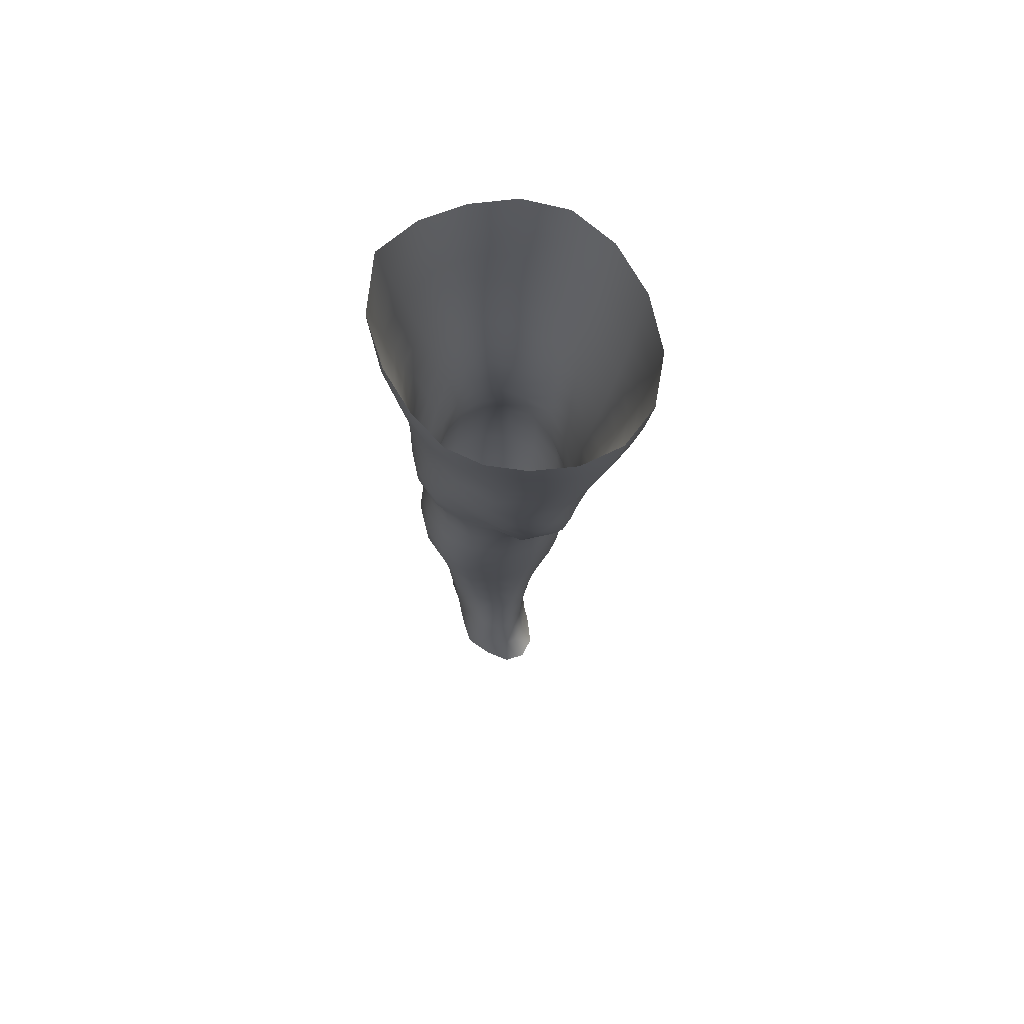
<metadata>
{"format":"obj","ext":"obj","renderer":"f3d","projection":"perspective","resolution":1024,"background":"white","views":[{"elev":67.0,"azim":-35.6,"up":"+Y"}]}
</metadata>
<code>
o SMPLX-mesh-male.001
v 0.1915 -0.6206 -0.009961
v 0.1895 -0.6304 0.03152
v 0.1552 -0.6119 -0.07496
v 0.1222 -0.6103 -0.09199
v 0.174 -0.6394 0.07093
v 0.1454 -0.6457 0.0989
v 0.1101 -0.6453 0.1102
v 0.08351 -0.6034 -0.09747
v 0.0409 -0.5891 -0.08602
v 0.05011 -0.6302 -0.08484
v 0.08673 -0.6361 -0.093
v 0.1734 -0.649 -0.04701
v 0.1799 -0.6138 -0.04724
v 0.1507 -0.6448 -0.07295
v 0.1853 -0.6572 -0.01123
v 0.185 -0.6671 0.02954
v 0.1415 -0.6806 0.09491
v 0.1062 -0.6787 0.1048
v 0.02118 -0.636 0.06976
v 0.04426 -0.6392 0.0899
v 0.04186 -0.6662 0.08109
v 0.02045 -0.6602 0.05827
v 0.01128 -0.6001 -0.05457
v 0.000957 -0.6125 -0.01961
v 0.005132 -0.639 -0.0311
v 0.02077 -0.632 -0.06211
v 0.1295 -0.7432 0.08346
v 0.09497 -0.7418 0.09036
v 0.1008 -0.7112 0.09802
v 0.1359 -0.7132 0.0895
v 0.01012 -0.6825 0.0196
v 0.02112 -0.6879 0.04625
v 0.02356 -0.7175 0.03505
v 0.01534 -0.7124 0.008185
v 0.01975 -0.7429 -0.000434
v 0.02515 -0.7491 0.02714
v 0.0256 -0.7793 0.01688
v 0.02213 -0.7729 -0.008967
v 0.1694 -0.6769 0.06781
v 0.1728 -0.734 0.02882
v 0.158 -0.7411 0.06105
v 0.1643 -0.7104 0.06476
v 0.179 -0.7025 0.02951
v 0.1214 -0.6416 -0.0884
v 0.006762 -0.6549 0.03209
v 0.005898 -0.6322 0.04489
v 0.02166 -0.7044 -0.04616
v 0.03815 -0.7017 -0.07004
v 0.02948 -0.6679 -0.06687
v 0.01295 -0.6715 -0.03945
v 0.1488 -0.708 -0.06776
v 0.1663 -0.7143 -0.04169
v 0.1696 -0.6828 -0.04372
v 0.1497 -0.6771 -0.07014
v 0.1738 -0.7237 -0.007303
v 0.1797 -0.6917 -0.008558
v 0.1601 -0.7935 0.02628
v 0.143 -0.7995 0.05373
v 0.1508 -0.7707 0.05739
v 0.1663 -0.7639 0.02765
v 0.1629 -0.7833 -0.007375
v 0.1681 -0.7536 -0.007123
v 0.1632 -0.7439 -0.04
v 0.1599 -0.7736 -0.03796
v 0.1449 -0.7663 -0.06101
v 0.1473 -0.7371 -0.06477
v 0.1242 -0.7332 -0.08165
v 0.1243 -0.7617 -0.07754
v 0.0978 -0.731 -0.08813
v 0.07039 -0.7305 -0.08379
v 0.07601 -0.7591 -0.08123
v 0.1008 -0.7595 -0.08414
v 0.03499 -0.764 -0.05562
v 0.05261 -0.7609 -0.0724
v 0.04595 -0.7321 -0.07155
v 0.02918 -0.735 -0.05098
v 0.05873 -0.8773 -0.06891
v 0.07759 -0.8739 -0.07281
v 0.07085 -0.8449 -0.07297
v 0.05057 -0.848 -0.06797
v 0.09575 -0.8717 -0.07946
v 0.1151 -0.8717 -0.07904
v 0.1097 -0.8433 -0.07676
v 0.09054 -0.8432 -0.07632
v 0.1423 -0.8508 -0.05251
v 0.1274 -0.8454 -0.06932
v 0.1326 -0.8739 -0.07099
v 0.1458 -0.8793 -0.05378
v 0.1581 -0.8865 -0.03317
v 0.1575 -0.8582 -0.03335
v 0.1546 -0.8943 -0.008754
v 0.1582 -0.8667 -0.009151
v 0.1424 -0.875 0.01955
v 0.1419 -0.9017 0.01957
v 0.03362 -0.8935 -0.0215
v 0.03367 -0.8868 -0.04279
v 0.02656 -0.8583 -0.03601
v 0.02898 -0.8651 -0.01479
v 0.05774 -0.8754 0.02691
v 0.07528 -0.8786 0.05157
v 0.07454 -0.9057 0.04064
v 0.05924 -0.903 0.01645
v 0.1597 -0.8112 -0.008045
v 0.1537 -0.8215 0.02402
v 0.1424 -0.7948 -0.05718
v 0.1575 -0.8022 -0.03588
v 0.03999 -0.7918 -0.06013
v 0.05867 -0.7887 -0.07313
v 0.02569 -0.8086 0.006302
v 0.02281 -0.8018 -0.01788
v 0.1096 -0.8284 0.06754
v 0.1357 -0.8269 0.05091
v 0.1308 -0.854 0.04877
v 0.1057 -0.8553 0.06487
v 0.1586 -0.8397 -0.008849
v 0.1567 -0.8301 -0.03449
v 0.1412 -0.8228 -0.05402
v 0.1251 -0.8177 -0.07038
v 0.106 -0.8155 -0.07727
v 0.08608 -0.8153 -0.07641
v 0.06482 -0.8166 -0.0733
v 0.04483 -0.8196 -0.06428
v 0.02417 -0.8301 -0.0273
v 0.02721 -0.8371 -0.004921
v 0.1017 -0.8814 0.06049
v 0.1296 -0.8805 0.04713
v 0.1284 -0.9055 0.04209
v 0.09955 -0.9062 0.05095
v 0.09919 -0.9282 0.03886
v 0.07794 -0.9269 0.02818
v 0.1013 -0.9013 -0.08322
v 0.1205 -0.9016 -0.08131
v 0.1375 -0.9037 -0.07278
v 0.1593 -0.9143 -0.03478
v 0.1529 -0.9226 -0.006331
v 0.1386 -0.9285 0.01833
v 0.1226 -0.9277 0.03495
v 0.04828 -0.9454 -0.05023
v 0.04237 -0.9154 -0.04592
v 0.04124 -0.9209 -0.0267
v 0.04784 -0.9499 -0.03033
v 0.06903 -0.9383 -0.07929
v 0.08666 -0.935 -0.08949
v 0.08314 -0.9035 -0.07751
v 0.06646 -0.907 -0.06811
v 0.1069 -0.933 -0.09303
v 0.127 -0.9328 -0.08895
v 0.1455 -0.934 -0.07934
v 0.1521 -0.9077 -0.05753
v 0.159 -0.9376 -0.06121
v 0.1616 -0.9444 -0.0348
v 0.1544 -0.9526 -0.000736
v 0.1344 -0.9902 0.01802
v 0.1312 -0.9588 0.02099
v 0.158 -0.9838 -0.001393
v 0.1071 -1.095 0.004242
v 0.1339 -1.093 0.004314
v 0.1298 -1.13 -0.002744
v 0.1065 -1.133 -0.002576
v 0.05018 -0.9806 -0.03444
v 0.04915 -0.9778 -0.057
v 0.06904 -0.9719 -0.08976
v 0.08905 -0.9684 -0.09974
v 0.1724 -1.009 -0.03889
v 0.1682 -0.9761 -0.0343
v 0.1658 -0.9696 -0.06363
v 0.1696 -1.004 -0.06851
v 0.0483 -1.085 -0.04743
v 0.04816 -1.084 -0.06992
v 0.04559 -1.048 -0.06774
v 0.04599 -1.05 -0.04319
v 0.06764 -1.008 -0.09718
v 0.06714 -1.044 -0.1016
v 0.08709 -1.04 -0.1118
v 0.0878 -1.004 -0.1075
v 0.1678 -1.083 -0.04526
v 0.1723 -1.045 -0.04259
v 0.17 -1.041 -0.07186
v 0.1658 -1.08 -0.0729
v 0.1617 -1.016 -0.006431
v 0.1612 -1.05 -0.01156
v 0.1373 -1.056 0.009412
v 0.1359 -1.022 0.01488
v 0.1077 -1.058 0.01033
v 0.1059 -1.024 0.01484
v 0.06377 -1.162 -0.06872
v 0.05618 -1.122 -0.06958
v 0.05562 -1.125 -0.04891
v 0.06357 -1.166 -0.05053
v 0.09003 -1.079 -0.111
v 0.06994 -1.081 -0.1022
v 0.07589 -1.12 -0.09763
v 0.09334 -1.118 -0.1056
v 0.1546 -1.166 -0.0487
v 0.1616 -1.124 -0.04718
v 0.1593 -1.122 -0.07231
v 0.1516 -1.164 -0.07175
v 0.1267 -1.17 -0.01045
v 0.1527 -1.126 -0.01914
v 0.147 -1.168 -0.02528
v 0.122 -1.21 -0.01476
v 0.1034 -1.213 -0.01397
v 0.105 -1.173 -0.009669
v 0.06939 -1.205 -0.0509
v 0.06839 -1.202 -0.06773
v 0.0936 -1.197 -0.09787
v 0.09479 -1.158 -0.1006
v 0.07938 -1.16 -0.09297
v 0.0798 -1.199 -0.0902
v 0.1299 -1.161 -0.09781
v 0.1125 -1.159 -0.1024
v 0.1105 -1.198 -0.09927
v 0.1266 -1.2 -0.09408
v 0.144 -1.202 -0.07024
v 0.1432 -1.163 -0.08764
v 0.1368 -1.201 -0.08416
v 0.1475 -1.204 -0.04907
v 0.1406 -1.207 -0.02737
v 0.04104 -0.6955 0.07213
v 0.03984 -0.7268 0.06155
v 0.03784 -0.7874 0.04201
v 0.03977 -0.7579 0.05258
v 0.03797 -0.816 0.03017
v 0.03878 -0.8443 0.01795
v 0.0401 -0.8722 0.005987
v 0.04327 -0.8993 -0.002829
v 0.04944 -0.9261 -0.007509
v 0.05575 -0.9547 -0.009084
v 0.05867 -1.016 -0.01668
v 0.04773 -1.014 -0.03878
v 0.05962 -0.984 -0.01296
v 0.05944 -1.089 -0.02375
v 0.0575 -1.051 -0.01974
v 0.06518 -1.129 -0.02814
v 0.07159 -1.17 -0.03271
v 0.07701 -1.209 -0.03444
v 0.1475 -0.8478 0.0215
v 0.1244 -0.79 -0.07317
v 0.1035 -0.7876 -0.07989
v 0.08105 -0.7871 -0.07851
v 0.05598 -0.8225 0.05332
v 0.08004 -0.8265 0.06795
v 0.07695 -0.8529 0.06027
v 0.05403 -0.8501 0.0421
v 0.1027 -0.9948 0.01778
v 0.08011 -1.021 0.000811
v 0.07854 -0.9897 0.005456
v 0.1021 -0.9688 0.02339
v 0.1342 -0.9649 -0.09753
v 0.1529 -0.9659 -0.08528
v 0.1367 -0.9993 -0.1054
v 0.1118 -0.9658 -0.1021
v 0.1126 -1.001 -0.1105
v 0.06153 -0.7664 0.07249
v 0.08948 -0.7709 0.08211
v 0.08491 -0.799 0.07415
v 0.05813 -0.7945 0.06268
v 0.000292 -0.6244 0.01436
v 0.07099 -0.6734 0.0985
v 0.07495 -0.6422 0.1058
v 0.06775 -0.7052 0.09008
v 0.0648 -0.7362 0.08143
v 0.0643 -0.9283 0.01027
v 0.0749 -0.9583 0.01198
v 0.08134 -1.055 -0.003811
v 0.0828 -1.093 -0.008766
v 0.08484 -1.132 -0.0141
v 0.0867 -1.173 -0.01919
v 0.08851 -1.212 -0.0216
v 0.002371 -0.6475 0.001582
v 0.007984 -0.6769 -0.009347
v 0.0149 -0.7079 -0.01893
v 0.06438 -0.7006 -0.08551
v 0.09428 -0.7016 -0.09077
v 0.09055 -0.6701 -0.09183
v 0.05758 -0.6675 -0.08546
v 0.1236 -0.7041 -0.08467
v 0.1225 -0.6735 -0.08647
v 0.1155 -0.8005 0.07096
v 0.112 -1.038 -0.1146
v 0.1348 -1.078 -0.1075
v 0.1365 -1.037 -0.1091
v 0.1126 -1.078 -0.1129
v 0.1568 -1.038 -0.09443
v 0.1562 -1 -0.09133
v 0.1575 -1.087 -0.01467
v 0.1134 -1.118 -0.1075
v 0.1329 -1.12 -0.1023
v 0.1493 -1.12 -0.09045
v 0.154 -1.078 -0.09351
v 0.02038 -0.7386 -0.02652
v 0.02434 -0.768 -0.03373
v 0.02744 -0.7962 -0.04081
v 0.03048 -0.8243 -0.04794
v 0.03476 -0.8525 -0.0549
v 0.04281 -0.8809 -0.05954
v 0.05198 -0.9105 -0.05985
v 0.05559 -0.9415 -0.0665
v 0.04684 -1.012 -0.06303
v 0.05364 -1.01 -0.08207
v 0.05518 -0.9747 -0.0753
v 0.053 -1.046 -0.08665
v 0.05602 -1.082 -0.08773
v 0.06339 -1.121 -0.08518
v 0.07212 -1.2 -0.08031
v 0.06958 -1.16 -0.08234
v 0.1225 -0.772 0.0768
v 0.07507 -1.239 -0.04875
v 0.07513 -1.271 -0.04458
v 0.07609 -1.269 -0.06109
v 0.07319 -1.237 -0.06526
v 0.09133 -1.233 -0.09602
v 0.07883 -1.234 -0.08762
v 0.1073 -1.232 -0.09768
v 0.104 -1.265 -0.0971
v 0.1162 -1.265 -0.08937
v 0.1216 -1.234 -0.0918
v 0.1309 -1.235 -0.08157
v 0.1339 -1.267 -0.0479
v 0.1403 -1.237 -0.04795
v 0.1373 -1.236 -0.06867
v 0.1326 -1.267 -0.06772
v 0.1337 -1.242 -0.02673
v 0.1276 -1.271 -0.02717
v 0.1171 -1.245 -0.01546
v 0.08037 -1.243 -0.03218
v 0.07861 -1.273 -0.0268
v 0.08936 -1.265 -0.09599
v 0.07882 -1.267 -0.08549
v 0.0733 -1.236 -0.07702
v 0.0772 -1.268 -0.07315
v 0.07369 -1.3 -0.05675
v 0.06689 -1.301 -0.03911
v 0.08749 -1.296 -0.09634
v 0.0814 -1.298 -0.08232
v 0.1109 -1.297 -0.08728
v 0.1007 -1.296 -0.09857
v 0.1325 -1.297 -0.06765
v 0.1255 -1.266 -0.07945
v 0.1229 -1.297 -0.07796
v 0.1332 -1.297 -0.04809
v 0.1272 -1.299 -0.02343
v 0.07296 -1.301 -0.01945
v 0.07781 -1.3 -0.06975
v 0.08915 -1.246 -0.01982
v 0.08762 -1.274 -0.01472
v 0.1015 -1.247 -0.01424
v 0.1136 -1.274 -0.01411
v 0.1 -1.275 -0.01048
v 0.08461 -1.301 -0.005624
v 0.1127 -1.301 -0.00812
v 0.0986 -1.301 -0.001835
v 0.1342 -1.32 -0.07052
v 0.1371 -1.321 -0.05066
v 0.1208 -1.32 -0.08071
v 0.09986 -1.319 -0.1023
v 0.1099 -1.32 -0.0911
v 0.08314 -1.321 0.005999
v 0.07223 -1.324 -0.01291
v 0.09914 -1.319 0.01203
v 0.1157 -1.32 0.003141
v 0.06505 -1.325 -0.03536
v 0.07077 -1.324 -0.0544
v 0.07613 -1.323 -0.06745
v 0.08597 -1.321 -0.0966
v 0.08162 -1.322 -0.07987
v 0.1284 -1.323 -0.01967
v 0.1008 -0.9469 0.02901
v 0.08543 -0.9434 0.02308
v 0.118 -0.9452 0.03004
f 8 10 9
f 17 7 18
f 27 29 28
f 31 33 32
f 35 37 36
f 6 39 5
f 40 42 41
f 51 53 52
f 22 46 45
f 55 43 40
f 62 64 63
f 73 75 74
f 69 71 70
f 77 79 78
f 95 97 96
f 85 87 86
f 89 92 91
f 64 105 65
f 116 85 117
f 82 131 81
f 134 150 149
f 119 84 120
f 180 182 181
f 194 196 195
f 218 198 201
f 142 144 143
f 210 212 211
f 37 223 221
f 183 184 182
f 189 205 204
f 111 113 112
f 168 170 169
f 133 147 132
f 124 225 224
f 156 158 157
f 220 32 33
f 214 215 197
f 221 36 37
f 109 38 110
f 91 134 89
f 225 95 226
f 13 15 12
f 80 121 79
f 99 101 100
f 143 162 142
f 229 160 230
f 189 234 188
f 145 78 144
f 190 192 191
f 226 140 227
f 165 180 164
f 232 171 168
f 241 243 242
f 251 252 249
f 93 113 126
f 105 118 238
f 254 256 255
f 124 110 123
f 9 26 23
f 221 241 257
f 102 227 263
f 264 231 247
f 24 270 258
f 273 275 274
f 274 278 277
f 70 74 75
f 111 256 242
f 244 100 243
f 61 106 64
f 107 74 108
f 72 240 71
f 79 120 84
f 185 265 184
f 211 288 210
f 268 202 203
f 195 200 194
f 104 115 103
f 292 110 38
f 294 107 122
f 294 97 123
f 297 96 296
f 191 304 303
f 57 59 58
f 280 175 253
f 81 144 78
f 88 90 89
f 203 267 268
f 197 217 214
f 235 204 236
f 94 135 91
f 281 289 288
f 116 103 115
f 239 68 238
f 50 272 271
f 299 301 300
f 206 211 212
f 145 298 297
f 66 68 67
f 1 16 15
f 149 89 134
f 286 177 181
f 80 296 295
f 76 292 291
f 240 121 108
f 251 284 282
f 106 117 105
f 227 141 228
f 30 18 29
f 54 12 53
f 31 270 271
f 276 11 275
f 222 262 220
f 53 15 56
f 56 16 43
f 275 44 278
f 55 63 52
f 104 58 112
f 274 70 273
f 259 219 261
f 219 22 32
f 182 286 181
f 282 253 251
f 179 284 178
f 164 181 177
f 173 303 302
f 161 230 160
f 162 175 172
f 166 151 165
f 183 155 153
f 185 153 245
f 248 247 245
f 252 147 249
f 262 255 28
f 193 283 287
f 34 36 33
f 161 298 301
f 232 188 234
f 23 25 24
f 308 310 309
f 312 209 206
f 314 316 315
f 329 330 313
f 323 319 320
f 323 201 325
f 332 309 310
f 336 315 316
f 310 344 332
f 176 199 195
f 281 280 282
f 197 289 196
f 146 163 143
f 235 267 234
f 165 152 155
f 267 156 266
f 341 322 319
f 193 208 192
f 43 39 42
f 247 229 246
f 327 345 326
f 202 345 347
f 347 348 325
f 311 204 205
f 214 320 321
f 308 236 204
f 218 320 217
f 314 206 212
f 346 343 350
f 213 318 317
f 353 340 338
f 352 358 360
f 184 157 182
f 184 266 156
f 324 325 348
f 83 118 86
f 138 140 139
f 87 132 82
f 115 90 116
f 132 146 131
f 206 208 207
f 135 151 134
f 172 174 173
f 186 188 187
f 138 160 141
f 153 152 154
f 176 178 177
f 224 99 244
f 266 234 267
f 233 230 171
f 102 225 226
f 92 237 93
f 362 343 333
f 363 333 332
f 356 334 337
f 342 354 341
f 351 367 342
f 129 369 368
f 102 130 101
f 313 328 329
f 260 18 7
f 28 261 262
f 248 370 368
f 369 248 368
f 279 255 256
f 351 349 352
f 307 28 255
f 257 242 256
f 265 232 266
f 273 75 48
f 174 191 173
f 27 59 41
f 32 45 31
f 112 237 104
f 17 42 39
f 126 94 93
f 114 126 113
f 30 41 42
f 137 128 129
f 60 41 59
f 88 133 87
f 285 178 284
f 45 258 270
f 138 297 298
f 208 305 306
f 215 213 210
f 162 300 301
f 119 238 118
f 263 369 130
f 172 302 300
f 34 271 272
f 290 196 289
f 170 300 302
f 280 190 174
f 54 277 278
f 187 303 304
f 29 259 261
f 96 295 296
f 35 272 291
f 340 316 339
f 339 317 318
f 123 293 294
f 370 136 137
f 72 67 68
f 305 313 330
f 207 287 211
f 16 5 39
f 331 311 330
f 331 335 344
f 215 288 289
f 14 278 44
f 160 228 141
f 355 336 340
f 259 20 21
f 47 49 48
f 125 127 126
f 248 153 154
f 142 301 298
f 290 282 284
f 123 98 124
f 245 246 185
f 25 271 270
f 242 114 111
f 131 143 144
f 81 83 82
f 129 101 130
f 128 100 101
f 93 91 92
f 198 199 158
f 194 218 217
f 122 295 294
f 65 238 68
f 261 220 262
f 136 152 135
f 201 203 202
f 244 223 224
f 268 236 269
f 58 307 279
f 57 103 61
f 186 305 205
f 61 60 57
f 11 4 44
f 164 166 165
f 150 250 148
f 250 167 285
f 179 195 196
f 246 233 265
f 287 281 288
f 159 198 158
f 192 306 304
f 48 76 47
f 50 26 49
f 109 224 223
f 51 67 277
f 52 66 51
f 349 350 352
f 361 352 360
f 171 299 170
f 188 169 187
f 319 321 320
f 312 315 328
f 334 329 328
f 324 341 319
f 40 62 55
f 47 291 272
f 348 342 324
f 167 177 178
f 317 212 213
f 337 357 356
f 205 330 311
f 338 339 322
f 326 269 236
f 350 359 358
f 49 10 276
f 326 309 327
f 333 327 309
f 337 328 315
f 220 36 222
f 325 202 347
f 322 318 321
f 347 346 349
f 129 370 137
f 52 56 55
f 253 163 252
f 344 366 364
f 186 304 306
f 38 291 292
f 285 249 250
f 169 302 303
f 199 157 158
f 82 86 87
f 338 354 353
f 48 276 273
f 297 77 145
f 73 293 292
f 125 243 100
f 14 4 3
f 222 257 254
f 263 228 264
f 149 148 133
f 69 277 67
f 86 117 85
f 112 279 111
f 216 321 318
f 148 249 147
f 332 364 363
f 365 335 334
f 71 108 74
f 95 139 140
f 120 239 119
f 84 78 79
f 136 127 137
f 65 63 64
f 108 122 107
f 12 3 13
f 19 21 20
f 8 11 10
f 17 6 7
f 27 30 29
f 31 34 33
f 35 38 37
f 6 17 39
f 40 43 42
f 51 54 53
f 22 19 46
f 55 56 43
f 62 61 64
f 73 76 75
f 69 72 71
f 77 80 79
f 95 98 97
f 85 88 87
f 89 90 92
f 64 106 105
f 116 90 85
f 82 132 131
f 134 151 150
f 119 83 84
f 180 183 182
f 194 197 196
f 218 200 198
f 142 145 144
f 210 213 212
f 37 109 223
f 183 185 184
f 189 186 205
f 111 114 113
f 168 171 170
f 133 148 147
f 124 98 225
f 156 159 158
f 220 219 32
f 214 216 215
f 221 222 36
f 109 37 38
f 91 135 134
f 225 98 95
f 13 1 15
f 80 122 121
f 99 102 101
f 143 163 162
f 229 231 160
f 189 235 234
f 145 77 78
f 190 193 192
f 226 95 140
f 165 155 180
f 232 233 171
f 241 244 243
f 251 253 252
f 93 237 113
f 105 117 118
f 254 257 256
f 124 109 110
f 9 10 26
f 221 223 241
f 102 226 227
f 264 228 231
f 24 25 270
f 273 276 275
f 274 275 278
f 70 71 74
f 111 279 256
f 244 99 100
f 61 103 106
f 107 73 74
f 72 239 240
f 79 121 120
f 185 246 265
f 211 287 288
f 268 269 202
f 195 199 200
f 104 237 115
f 292 293 110
f 294 293 107
f 294 295 97
f 297 139 96
f 191 192 304
f 57 60 59
f 280 174 175
f 81 131 144
f 88 85 90
f 203 159 267
f 197 194 217
f 235 189 204
f 94 136 135
f 281 290 289
f 116 106 103
f 239 72 68
f 50 47 272
f 299 161 301
f 206 207 211
f 145 142 298
f 66 65 68
f 1 2 16
f 149 88 89
f 286 176 177
f 80 77 296
f 76 73 292
f 240 120 121
f 251 285 284
f 106 116 117
f 227 140 141
f 30 17 18
f 54 14 12
f 31 45 270
f 276 10 11
f 222 254 262
f 53 12 15
f 56 15 16
f 275 11 44
f 55 62 63
f 104 57 58
f 274 69 70
f 259 21 219
f 219 21 22
f 182 157 286
f 282 280 253
f 179 290 284
f 164 180 181
f 173 191 303
f 161 299 230
f 162 163 175
f 166 150 151
f 183 180 155
f 185 183 153
f 248 264 247
f 252 146 147
f 262 254 255
f 193 190 283
f 34 35 36
f 161 138 298
f 232 168 188
f 23 26 25
f 308 311 310
f 312 313 209
f 314 317 316
f 329 331 330
f 323 324 319
f 323 218 201
f 332 333 309
f 336 337 315
f 310 331 344
f 176 286 199
f 281 283 280
f 197 215 289
f 146 252 163
f 235 268 267
f 165 151 152
f 267 159 156
f 341 338 322
f 193 207 208
f 43 16 39
f 247 231 229
f 327 346 345
f 202 269 345
f 347 349 348
f 311 308 204
f 214 217 320
f 308 326 236
f 218 323 320
f 314 312 206
f 346 327 343
f 213 216 318
f 353 355 340
f 352 350 358
f 184 156 157
f 184 265 266
f 324 323 325
f 83 119 118
f 138 141 140
f 87 133 132
f 115 92 90
f 132 147 146
f 206 209 208
f 135 152 151
f 172 175 174
f 186 189 188
f 138 161 160
f 153 155 152
f 176 179 178
f 224 225 99
f 266 232 234
f 233 229 230
f 102 99 225
f 92 115 237
f 362 359 343
f 363 362 333
f 356 365 334
f 342 367 354
f 351 361 367
f 129 130 369
f 102 263 130
f 313 312 328
f 260 259 18
f 28 29 261
f 248 154 370
f 369 264 248
f 279 307 255
f 351 348 349
f 307 27 28
f 257 241 242
f 265 233 232
f 273 70 75
f 174 190 191
f 27 307 59
f 32 22 45
f 112 113 237
f 17 30 42
f 126 127 94
f 114 125 126
f 30 27 41
f 137 127 128
f 60 40 41
f 88 149 133
f 285 167 178
f 45 46 258
f 138 139 297
f 208 209 305
f 215 216 213
f 162 172 300
f 119 239 238
f 263 264 369
f 172 173 302
f 34 31 271
f 290 179 196
f 170 299 300
f 280 283 190
f 54 51 277
f 187 169 303
f 29 18 259
f 96 97 295
f 35 34 272
f 340 336 316
f 339 316 317
f 123 110 293
f 370 154 136
f 72 69 67
f 305 209 313
f 207 193 287
f 16 2 5
f 331 310 311
f 331 329 335
f 215 210 288
f 14 54 278
f 160 231 228
f 355 357 336
f 259 260 20
f 47 50 49
f 125 128 127
f 248 245 153
f 142 162 301
f 290 281 282
f 123 97 98
f 245 247 246
f 25 50 271
f 242 243 114
f 131 146 143
f 81 84 83
f 129 128 101
f 128 125 100
f 93 94 91
f 198 200 199
f 194 200 218
f 122 80 295
f 65 105 238
f 261 219 220
f 136 154 152
f 201 198 203
f 244 241 223
f 268 235 236
f 58 59 307
f 57 104 103
f 186 306 305
f 61 62 60
f 11 8 4
f 164 167 166
f 150 166 250
f 250 166 167
f 179 176 195
f 246 229 233
f 287 283 281
f 159 203 198
f 192 208 306
f 48 75 76
f 50 25 26
f 109 124 224
f 51 66 67
f 52 63 66
f 349 346 350
f 361 351 352
f 171 230 299
f 188 168 169
f 319 322 321
f 312 314 315
f 334 335 329
f 324 342 341
f 40 60 62
f 47 76 291
f 348 351 342
f 167 164 177
f 317 314 212
f 337 336 357
f 205 305 330
f 338 340 339
f 326 345 269
f 350 343 359
f 49 26 10
f 326 308 309
f 333 343 327
f 337 334 328
f 220 33 36
f 325 201 202
f 322 339 318
f 347 345 346
f 129 368 370
f 52 53 56
f 253 175 163
f 344 335 366
f 186 187 304
f 38 35 291
f 285 251 249
f 169 170 302
f 199 286 157
f 82 83 86
f 338 341 354
f 48 49 276
f 297 296 77
f 73 107 293
f 125 114 243
f 14 44 4
f 222 221 257
f 263 227 228
f 149 150 148
f 69 274 277
f 86 118 117
f 112 58 279
f 216 214 321
f 148 250 249
f 332 344 364
f 365 366 335
f 71 240 108
f 95 96 139
f 120 240 239
f 84 81 78
f 136 94 127
f 65 66 63
f 108 121 122
f 12 14 3
f 19 22 21

</code>
